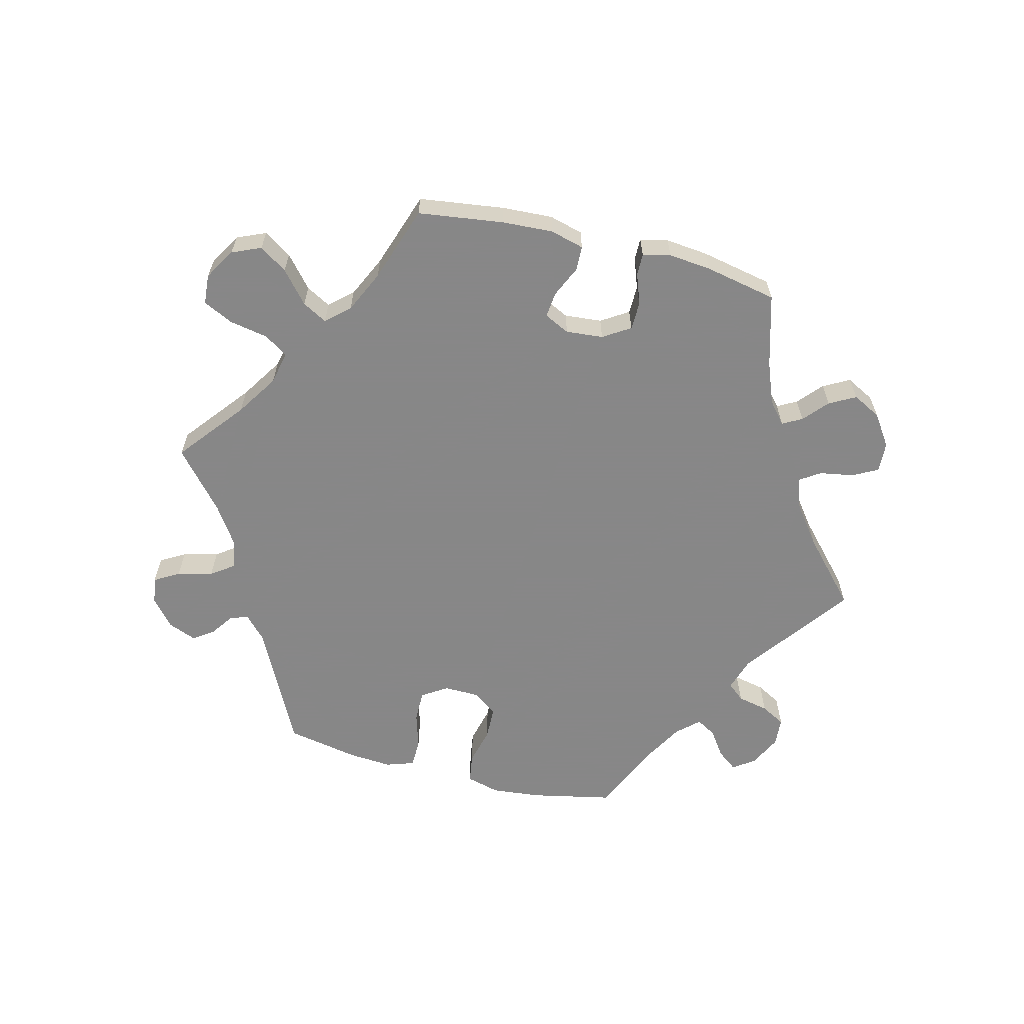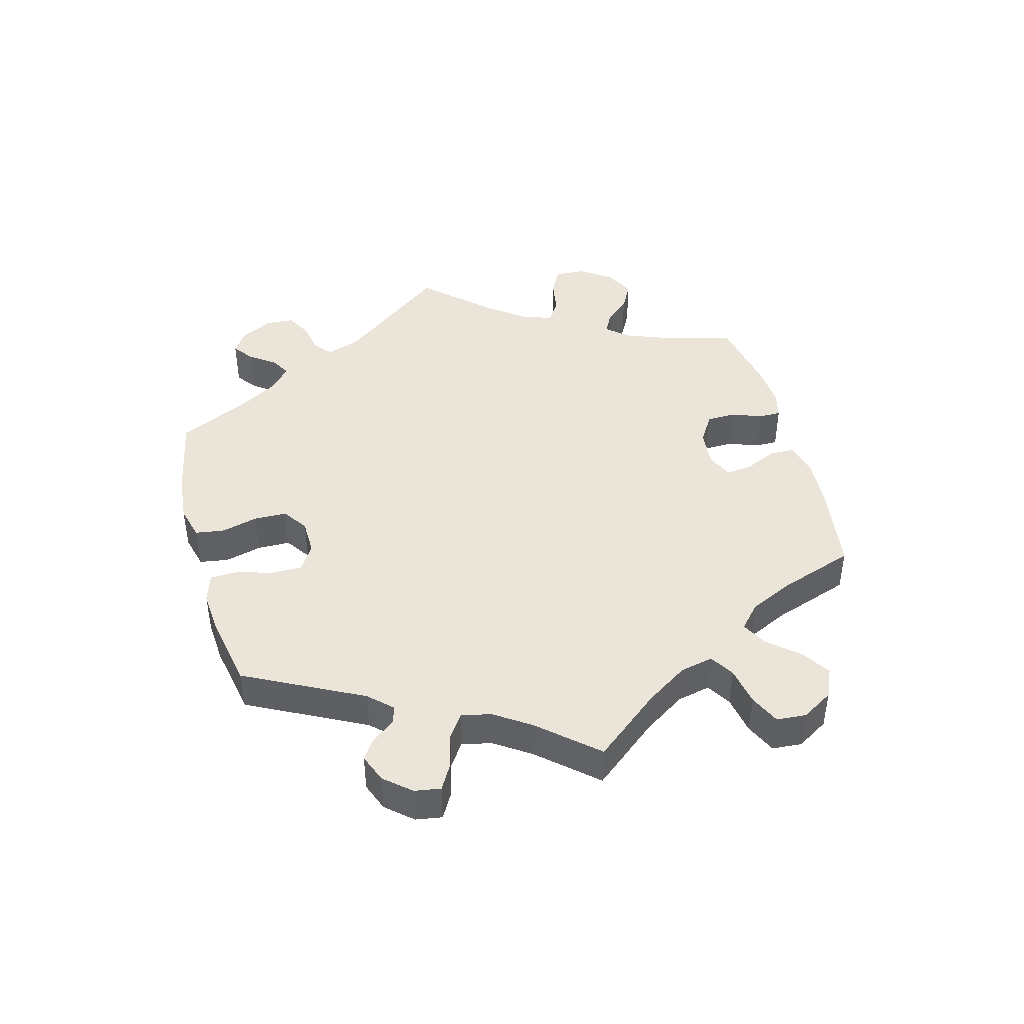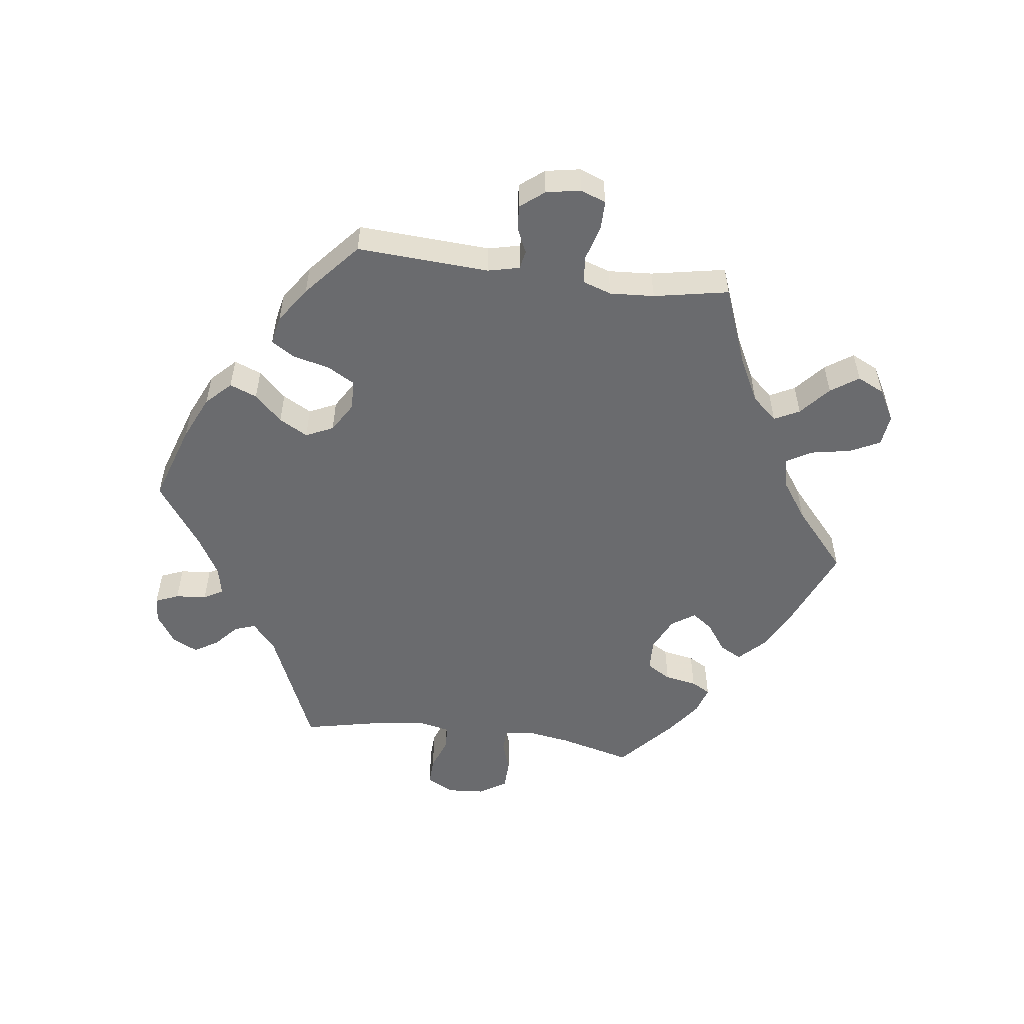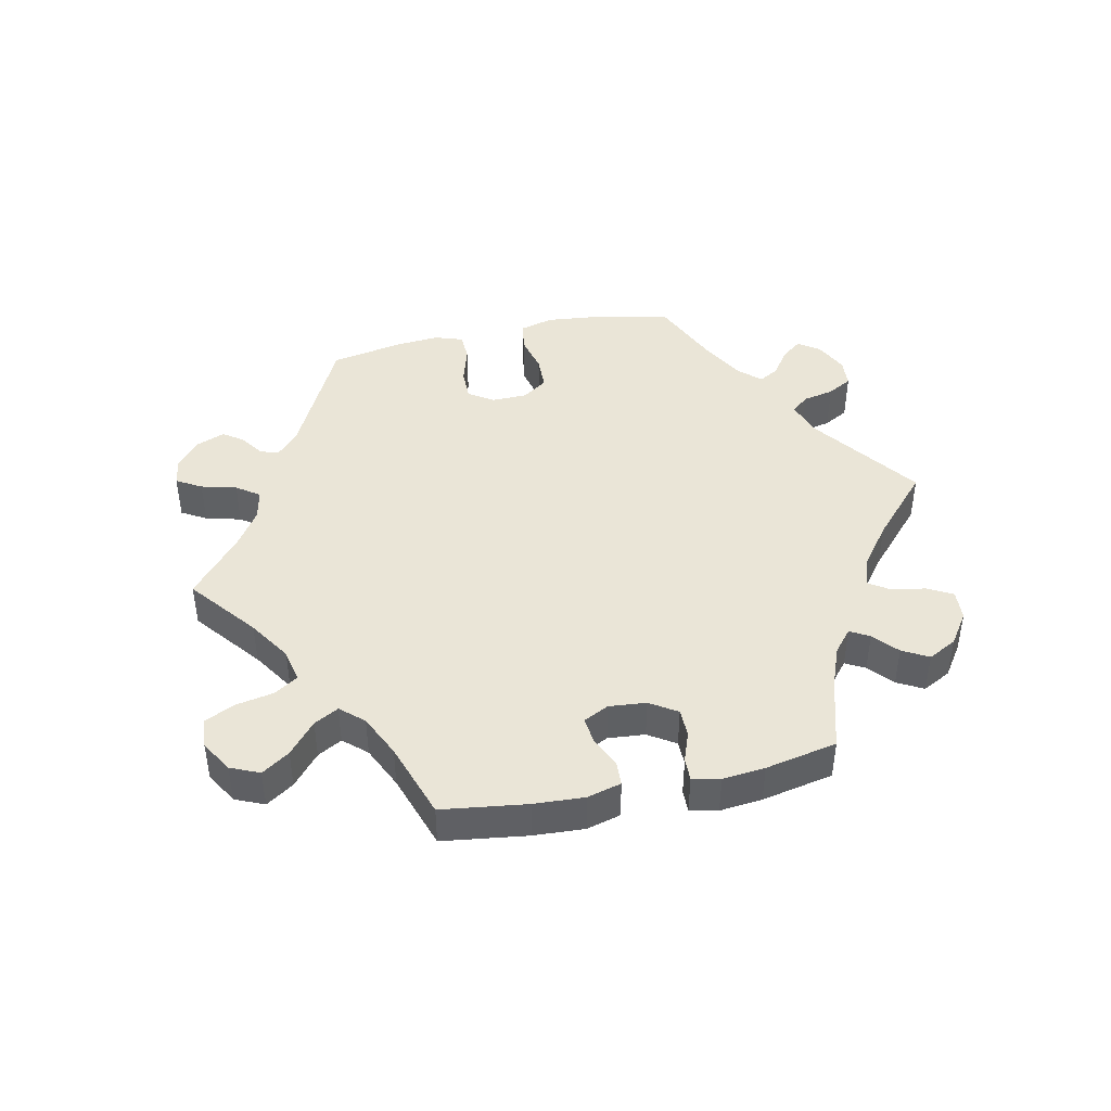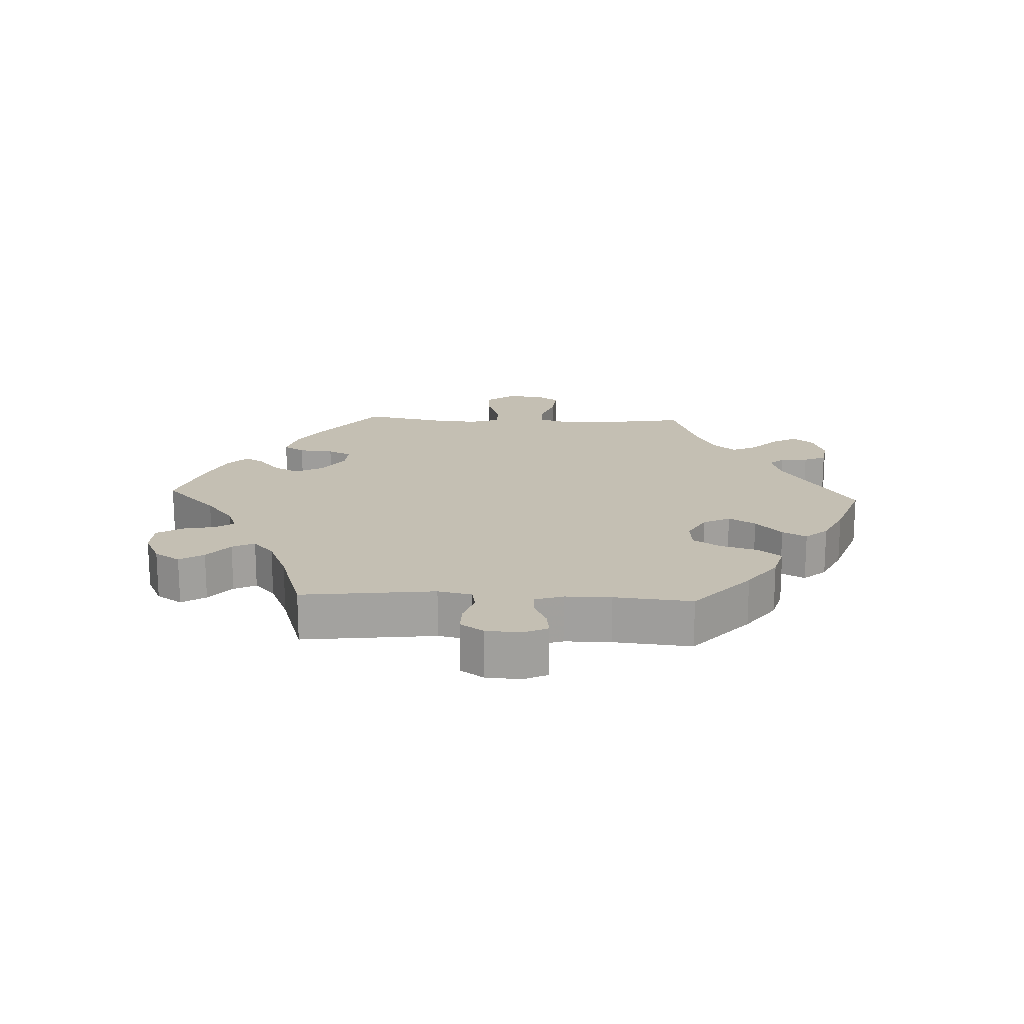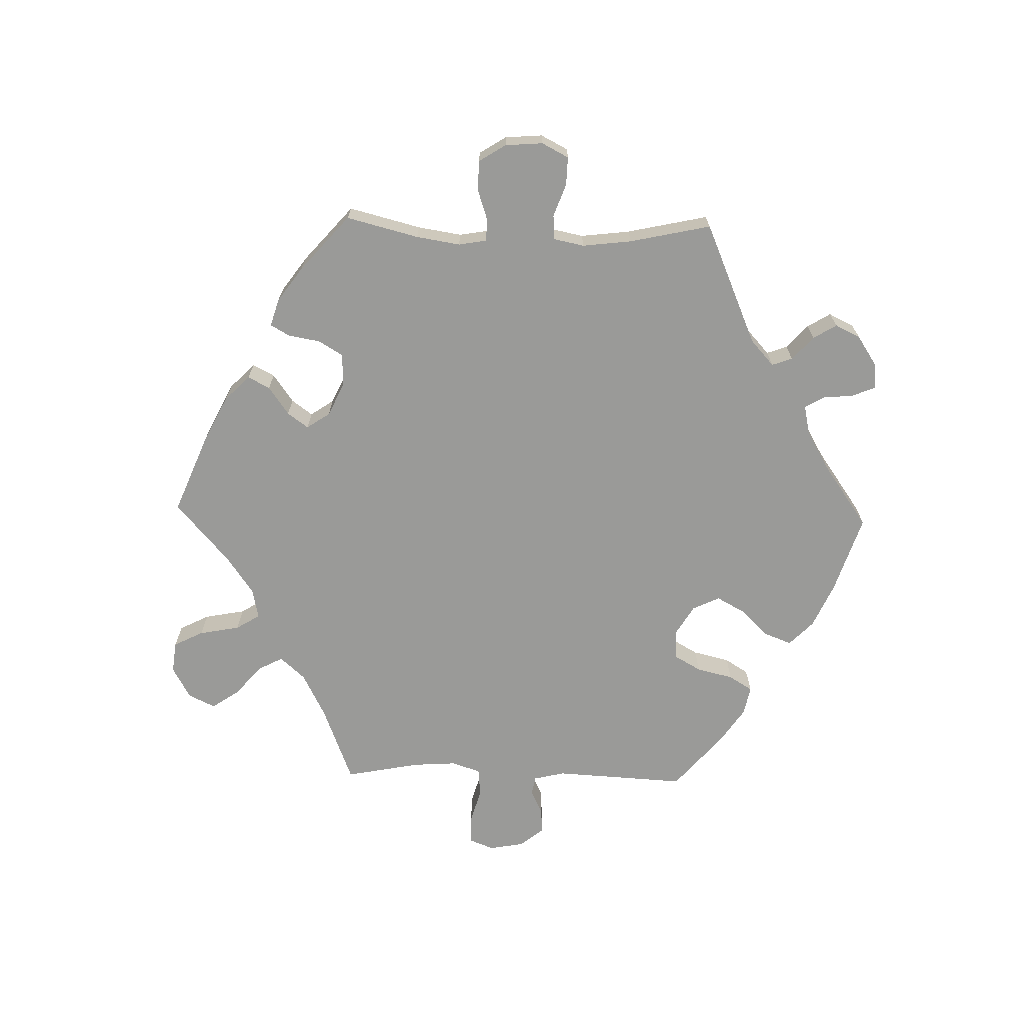
<metadata>
{"format":"obj","ext":"obj","renderer":"f3d","projection":"perspective","resolution":1024,"background":"white","views":[{"elev":-62.6,"azim":-44.1,"up":"+Y"},{"elev":44.6,"azim":-135.0,"up":"+Y"},{"elev":-53.4,"azim":-157.6,"up":"+Y"},{"elev":44.3,"azim":-42.0,"up":"+Y"},{"elev":17.8,"azim":92.7,"up":"+Y"},{"elev":-69.2,"azim":28.6,"up":"+Y"}]}
</metadata>
<code>
v 0.406 0.07 -0.373
v 0.345 0.07 -0.417
v 0.294 0.07 -0.431
v 0.266 0.07 -0.396
v 0.25 0.07 -0.34
v 0.224 0.07 -0.297
v 0.178 0.07 -0.293
v 0.131 0.07 -0.319
v 0.11 0.07 -0.36
v 0.134 0.07 -0.401
v 0.176 0.07 -0.441
v 0.196 0.07 -0.478
v 0.166 0.07 -0.512
v 0.106 0.07 -0.541
v 0 0.07 -0.578
v -0.17 0.07 -0.467
v -0.217 0.07 -0.453
v -0.236 0.07 -0.475
v -0.24 0.07 -0.517
v -0.256 0.07 -0.551
v -0.302 0.07 -0.558
v -0.353 0.07 -0.54
v -0.379 0.07 -0.508
v -0.357 0.07 -0.47
v -0.317 0.07 -0.431
v -0.299 0.07 -0.392
v -0.33 0.07 -0.357
v -0.391 0.07 -0.327
v -0.501 0.07 -0.289
v -0.481 0.07 -0.161
v -0.477 0.07 -0.085
v -0.493 0.07 -0.036
v -0.536 0.07 -0.034
v -0.593 0.07 -0.054
v -0.644 0.07 -0.058
v -0.67 0.07 -0.02
v -0.669 0.07 0.036
v -0.64 0.07 0.075
v -0.589 0.07 0.072
v -0.529 0.07 0.051
v -0.486 0.07 0.052
v -0.471 0.07 0.097
v -0.477 0.07 0.168
v -0.501 0.07 0.289
v -0.396 0.07 0.37
v -0.33 0.07 0.413
v -0.278 0.07 0.427
v -0.258 0.07 0.395
v -0.253 0.07 0.342
v -0.237 0.07 0.306
v -0.194 0.07 0.309
v -0.147 0.07 0.342
v -0.124 0.07 0.386
v -0.145 0.07 0.424
v -0.183 0.07 0.456
v -0.2 0.07 0.485
v -0.168 0.07 0.515
v -0.108 0.07 0.542
v -0.001 0.07 0.578
v 0.081 0.07 0.498
v 0.134 0.07 0.455
v 0.175 0.07 0.44
v 0.193 0.07 0.469
v 0.203 0.07 0.518
v 0.227 0.07 0.557
v 0.276 0.07 0.559
v 0.328 0.07 0.534
v 0.353 0.07 0.495
v 0.33 0.07 0.458
v 0.289 0.07 0.424
v 0.272 0.07 0.39
v 0.308 0.07 0.358
v 0.378 0.07 0.328
v 0.5 0.07 0.289
v 0.476 0.07 0.086
v 0.487 0.07 0.034
v 0.52 0.07 0.028
v 0.566 0.07 0.043
v 0.608 0.07 0.044
v 0.632 0.07 0.008
v 0.635 0.07 -0.046
v 0.618 0.07 -0.082
v 0.58 0.07 -0.077
v 0.537 0.07 -0.057
v 0.503 0.07 -0.057
v 0.489 0.07 -0.1
v 0.489 0.07 -0.17
v 0.5 0.07 -0.289
v 0.406 0 -0.373
v 0.345 0 -0.417
v 0.294 0 -0.431
v 0.266 0 -0.396
v 0.25 0 -0.34
v 0.224 0 -0.297
v 0.178 0 -0.293
v 0.131 0 -0.319
v 0.11 0 -0.36
v 0.134 0 -0.401
v 0.176 0 -0.441
v 0.196 0 -0.478
v 0.166 0 -0.512
v 0.106 0 -0.541
v 0 0 -0.578
v -0.17 0 -0.467
v -0.217 0 -0.453
v -0.236 0 -0.475
v -0.24 0 -0.517
v -0.256 0 -0.551
v -0.302 0 -0.558
v -0.353 0 -0.54
v -0.379 0 -0.508
v -0.357 0 -0.47
v -0.317 0 -0.431
v -0.299 0 -0.392
v -0.33 0 -0.357
v -0.391 0 -0.327
v -0.501 0 -0.289
v -0.481 0 -0.161
v -0.477 0 -0.085
v -0.493 0 -0.036
v -0.536 0 -0.034
v -0.593 0 -0.054
v -0.644 0 -0.058
v -0.67 0 -0.02
v -0.669 0 0.036
v -0.64 0 0.075
v -0.589 0 0.072
v -0.529 0 0.051
v -0.486 0 0.052
v -0.471 0 0.097
v -0.477 0 0.168
v -0.501 0 0.289
v -0.396 0 0.37
v -0.33 0 0.413
v -0.278 0 0.427
v -0.258 0 0.395
v -0.253 0 0.342
v -0.237 0 0.306
v -0.194 0 0.309
v -0.147 0 0.342
v -0.124 0 0.386
v -0.145 0 0.424
v -0.183 0 0.456
v -0.2 0 0.485
v -0.168 0 0.515
v -0.108 0 0.542
v -0.001 0 0.578
v 0.081 0 0.498
v 0.134 0 0.455
v 0.175 0 0.44
v 0.193 0 0.469
v 0.203 0 0.518
v 0.227 0 0.557
v 0.276 0 0.559
v 0.328 0 0.534
v 0.353 0 0.495
v 0.33 0 0.458
v 0.289 0 0.424
v 0.272 0 0.39
v 0.308 0 0.358
v 0.378 0 0.328
v 0.5 0 0.289
v 0.476 0 0.086
v 0.487 0 0.034
v 0.52 0 0.028
v 0.566 0 0.043
v 0.608 0 0.044
v 0.632 0 0.008
v 0.635 0 -0.046
v 0.618 0 -0.082
v 0.58 0 -0.077
v 0.537 0 -0.057
v 0.503 0 -0.057
v 0.489 0 -0.1
v 0.489 0 -0.17
v 0.5 0 -0.289
f 87 88 1 2
f 86 87 2 3
f 85 86 3 4
f 81 82 83 84
f 81 84 85
f 80 81 85
f 77 78 79 80
f 77 80 85
f 76 77 85 4
f 73 74 75
f 72 73 75 76
f 71 72 76 4
f 67 68 69 70
f 67 70 71
f 66 67 71
f 63 64 65 66
f 62 63 66 71
f 61 62 71 4
f 57 58 59 60
f 54 55 56 57
f 53 54 57 60
f 52 53 60 61
f 46 47 48 49
f 46 49 50
f 43 44 45 46
f 42 43 46 50
f 41 42 50 51
f 37 38 39 40
f 37 40 41
f 36 37 41
f 33 34 35 36
f 32 33 36 41
f 31 32 41 51
f 28 29 30
f 27 28 30 31
f 26 27 31 51
f 22 23 24 25
f 22 25 26
f 21 22 26
f 18 19 20 21
f 18 21 26 51
f 13 14 15 16
f 13 16 17
f 10 11 12 13
f 9 10 13 17
f 8 9 17
f 7 8 17
f 61 4 5
f 61 5 6
f 52 61 6 7
f 17 18 51 52
f 7 17 52
f 90 89 176 175
f 91 90 175 174
f 92 91 174 173
f 172 171 170 169
f 173 172 169
f 173 169 168
f 168 167 166 165
f 173 168 165
f 92 173 165 164
f 163 162 161
f 164 163 161 160
f 92 164 160 159
f 158 157 156 155
f 159 158 155
f 159 155 154
f 154 153 152 151
f 159 154 151 150
f 92 159 150 149
f 148 147 146 145
f 145 144 143 142
f 148 145 142 141
f 149 148 141 140
f 137 136 135 134
f 138 137 134
f 134 133 132 131
f 138 134 131 130
f 139 138 130 129
f 128 127 126 125
f 129 128 125
f 129 125 124
f 124 123 122 121
f 129 124 121 120
f 139 129 120 119
f 118 117 116
f 119 118 116 115
f 139 119 115 114
f 113 112 111 110
f 114 113 110
f 114 110 109
f 109 108 107 106
f 139 114 109 106
f 104 103 102 101
f 105 104 101
f 101 100 99 98
f 105 101 98 97
f 105 97 96
f 105 96 95
f 93 92 149
f 94 93 149
f 95 94 149 140
f 140 139 106 105
f 140 105 95
f 1 89 90 2
f 2 90 91 3
f 3 91 92 4
f 4 92 93 5
f 5 93 94 6
f 6 94 95 7
f 7 95 96 8
f 8 96 97 9
f 9 97 98 10
f 10 98 99 11
f 11 99 100 12
f 12 100 101 13
f 13 101 102 14
f 14 102 103 15
f 15 103 104 16
f 16 104 105 17
f 17 105 106 18
f 18 106 107 19
f 19 107 108 20
f 20 108 109 21
f 21 109 110 22
f 22 110 111 23
f 23 111 112 24
f 24 112 113 25
f 25 113 114 26
f 26 114 115 27
f 27 115 116 28
f 28 116 117 29
f 29 117 118 30
f 30 118 119 31
f 31 119 120 32
f 32 120 121 33
f 33 121 122 34
f 34 122 123 35
f 35 123 124 36
f 36 124 125 37
f 37 125 126 38
f 38 126 127 39
f 39 127 128 40
f 40 128 129 41
f 41 129 130 42
f 42 130 131 43
f 43 131 132 44
f 44 132 133 45
f 45 133 134 46
f 46 134 135 47
f 47 135 136 48
f 48 136 137 49
f 49 137 138 50
f 50 138 139 51
f 51 139 140 52
f 52 140 141 53
f 53 141 142 54
f 54 142 143 55
f 55 143 144 56
f 56 144 145 57
f 57 145 146 58
f 58 146 147 59
f 59 147 148 60
f 60 148 149 61
f 61 149 150 62
f 62 150 151 63
f 63 151 152 64
f 64 152 153 65
f 65 153 154 66
f 66 154 155 67
f 67 155 156 68
f 68 156 157 69
f 69 157 158 70
f 70 158 159 71
f 71 159 160 72
f 72 160 161 73
f 73 161 162 74
f 74 162 163 75
f 75 163 164 76
f 76 164 165 77
f 77 165 166 78
f 78 166 167 79
f 79 167 168 80
f 80 168 169 81
f 81 169 170 82
f 82 170 171 83
f 83 171 172 84
f 84 172 173 85
f 85 173 174 86
f 86 174 175 87
f 87 175 176 88
f 88 176 89 1

</code>
